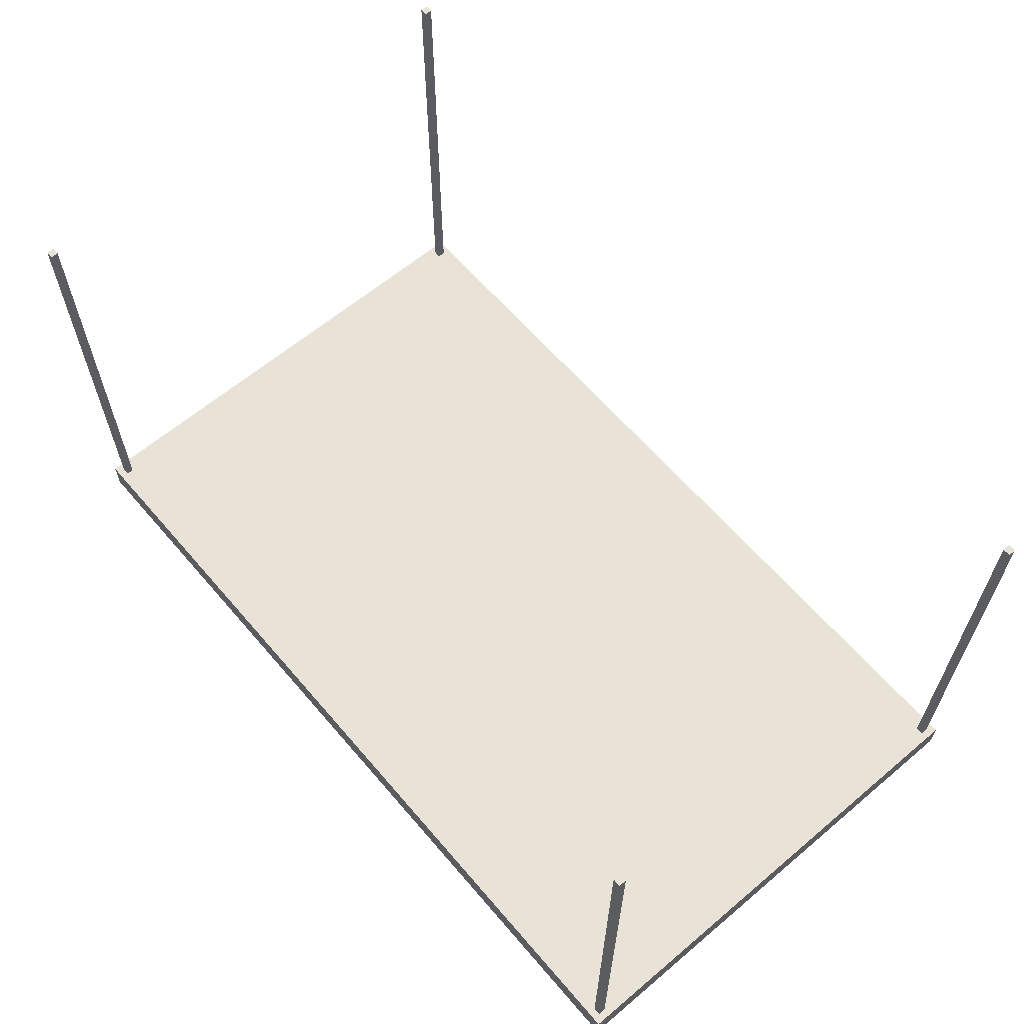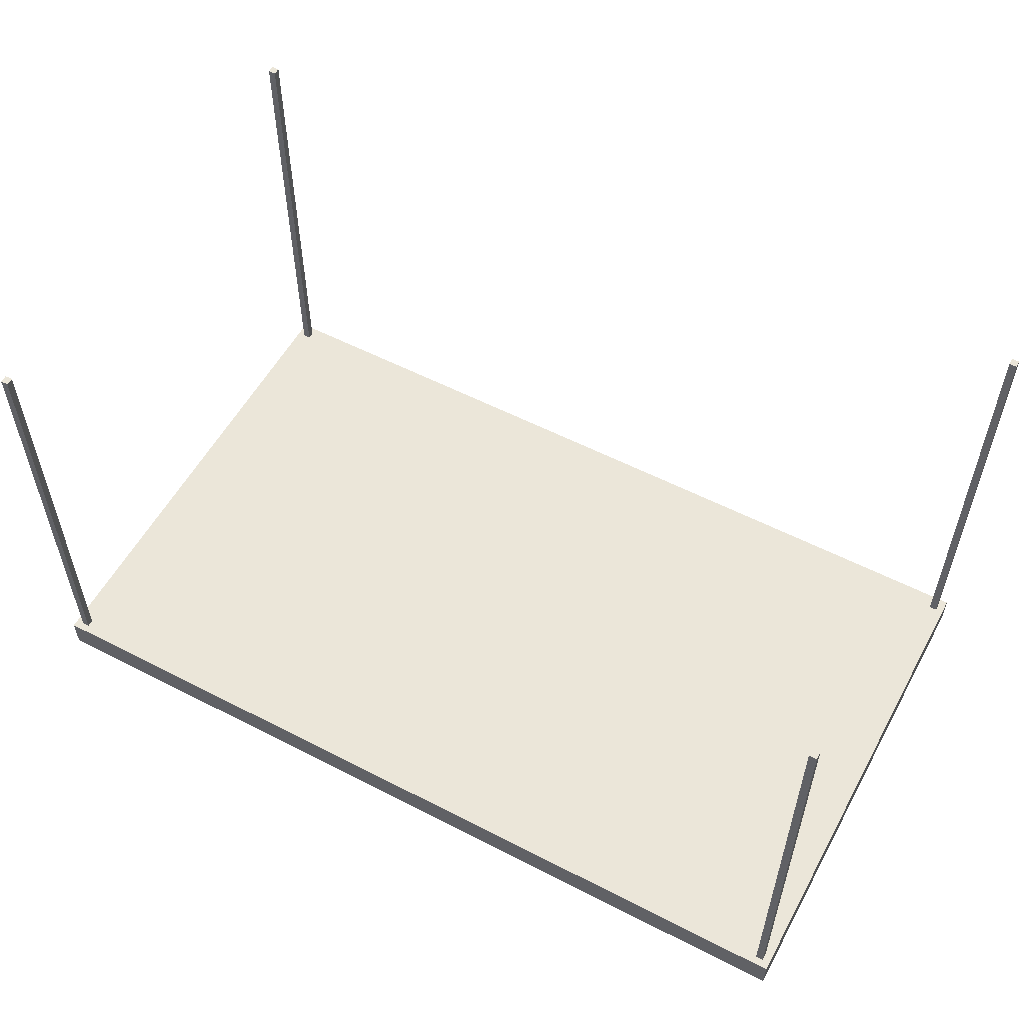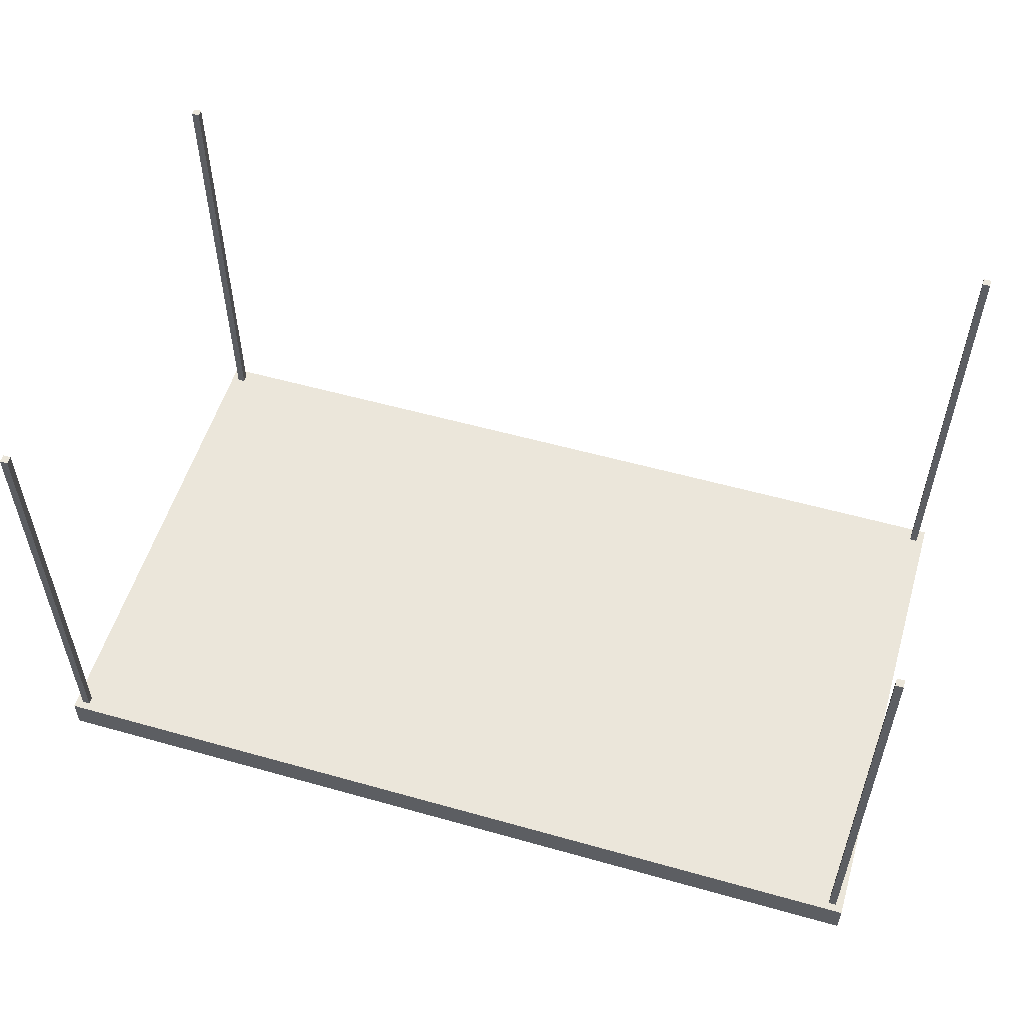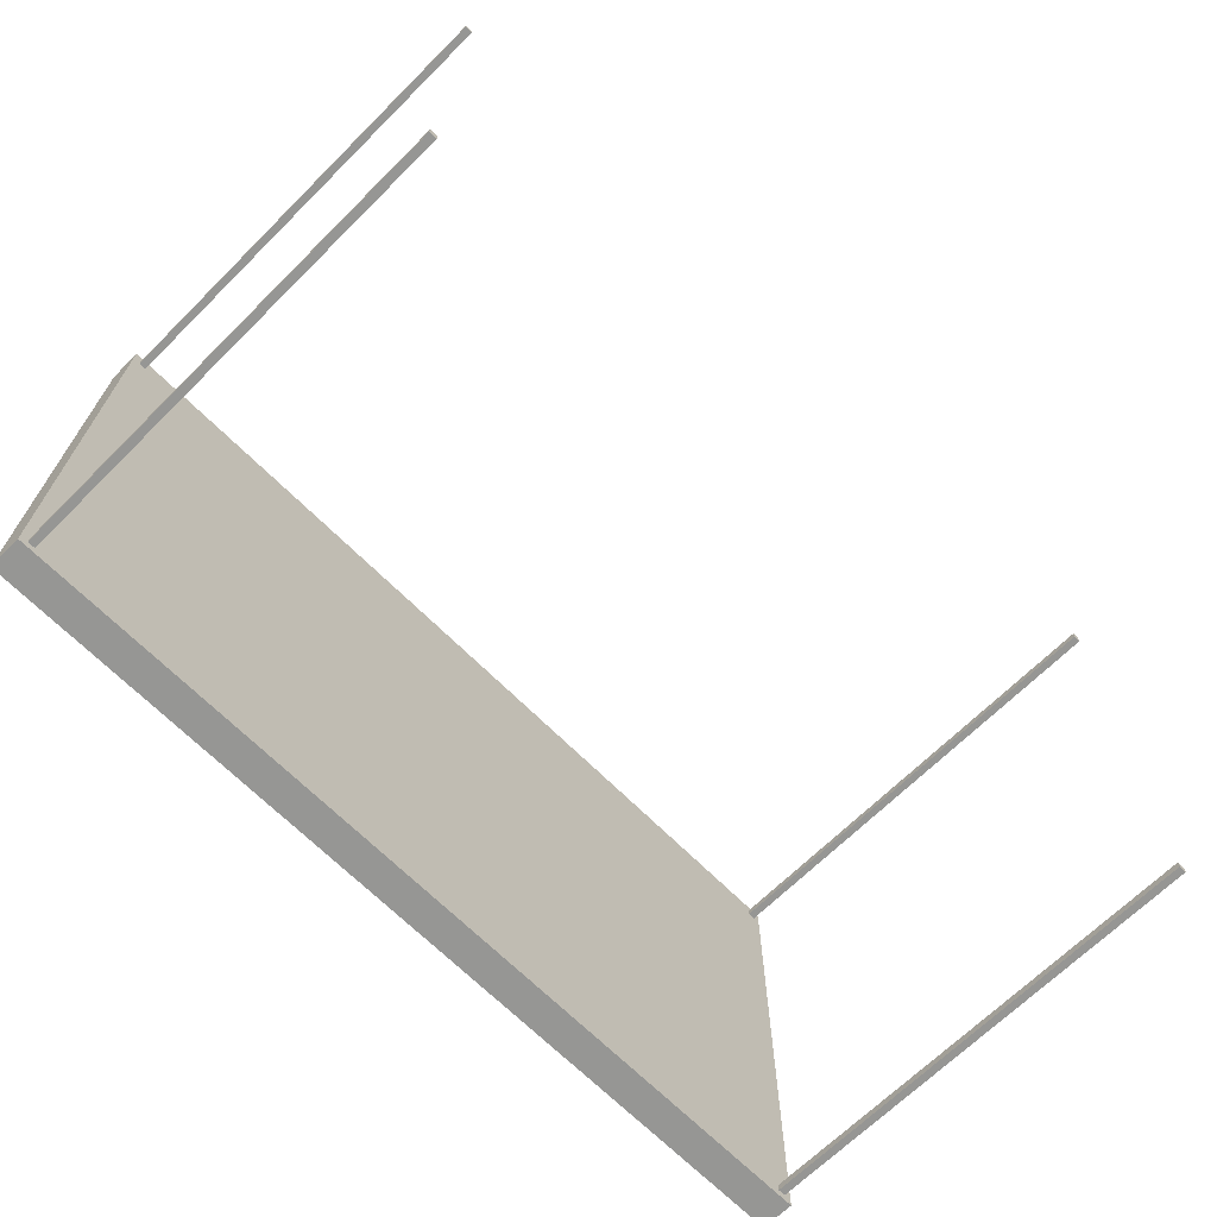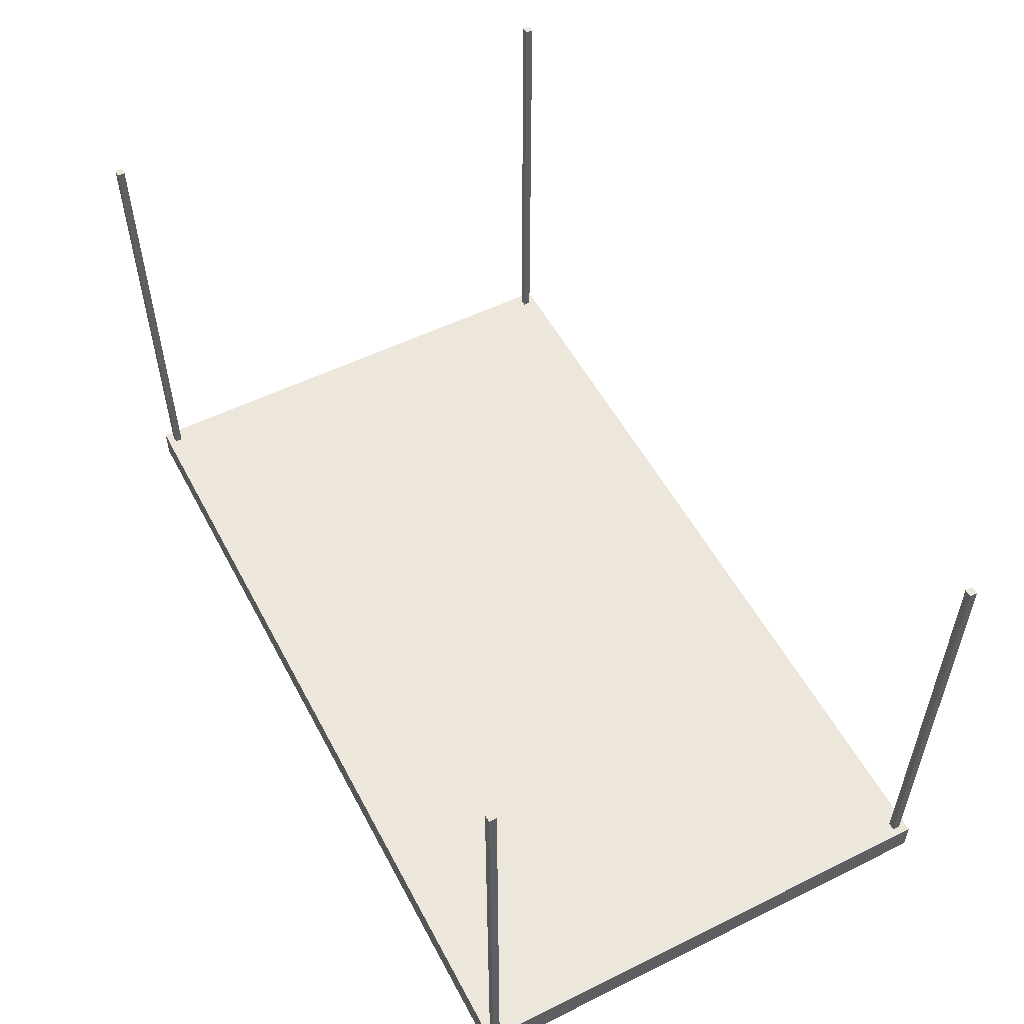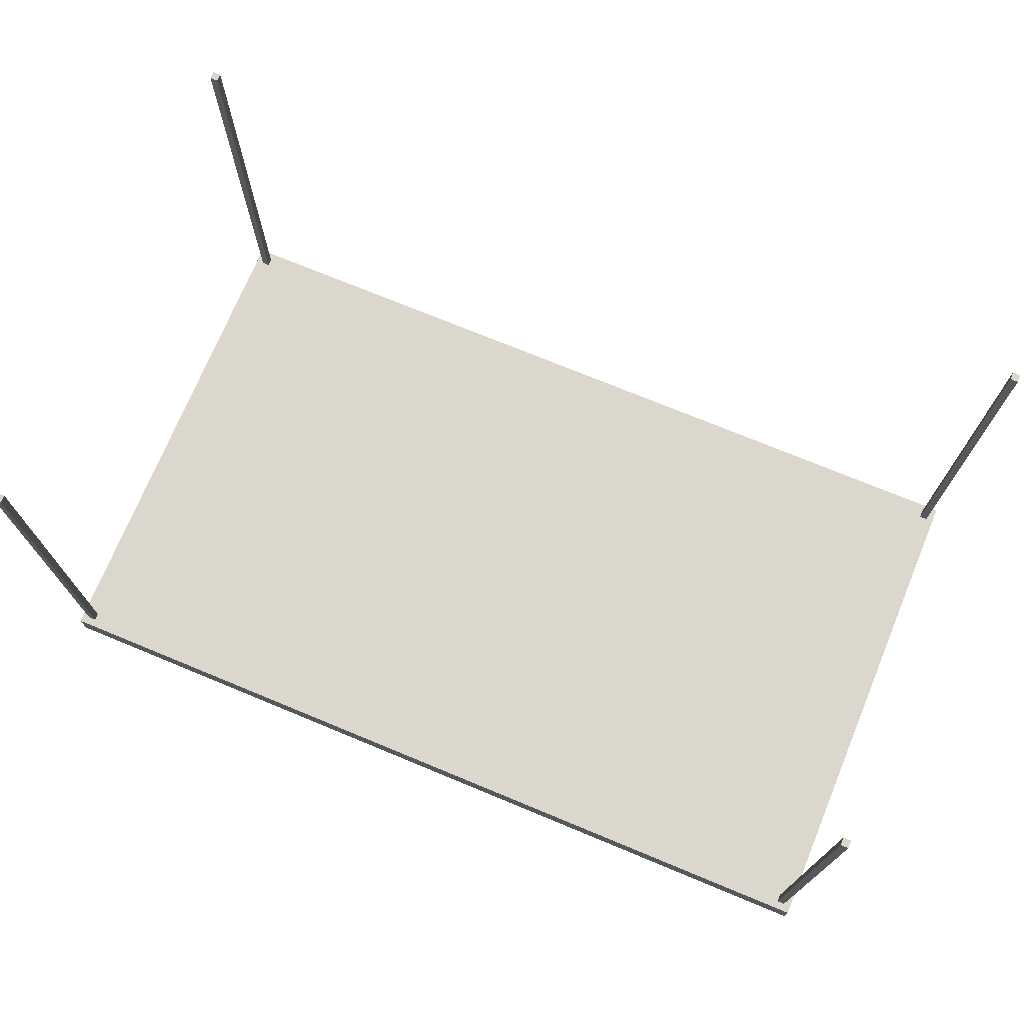
<metadata>
{"format":"obj","ext":"obj","renderer":"f3d","projection":"perspective","resolution":1024,"background":"white","views":[{"elev":62.5,"azim":49.5,"up":"+Z"},{"elev":55.8,"azim":-151.6,"up":"+Z"},{"elev":54.8,"azim":-163.4,"up":"+Z"},{"elev":-67.7,"azim":-45.2,"up":"+Y"},{"elev":54.0,"azim":-117.6,"up":"+Z"},{"elev":72.8,"azim":22.5,"up":"+Z"}]}
</metadata>
<code>
o Table_Cube.249
v 3.964 2.301 -4.106
v 3.964 2.301 -4.407
v 3.895 2.301 -4.407
v 3.895 2.301 -4.106
v 3.964 2.232 -4.407
v 3.964 2.232 -4.106
v 3.895 2.232 -4.106
v 3.895 2.232 -4.407
v 3.827 2.301 -4.106
v 3.827 2.301 -4.407
v 3.827 2.232 -4.407
v 3.827 2.232 -4.106
v 3.964 2.165 -4.407
v 3.964 2.165 -4.106
v 3.895 2.165 -4.106
v 3.895 2.165 -4.407
v 3.827 2.165 -4.106
v 3.827 2.165 -4.407
v 3.895 2.232 0
v 3.827 2.232 0
v 3.895 2.165 0
v 3.827 2.165 0
v 0 2.301 -4.106
v 0 2.301 -4.407
v -3.964 2.301 -4.106
v -3.964 2.301 -4.407
v -3.895 2.301 -4.407
v -3.895 2.301 -4.106
v 0 2.232 -4.106
v 0 2.232 -4.407
v -3.964 2.232 -4.407
v -3.964 2.232 -4.106
v -3.895 2.232 -4.106
v -3.895 2.232 -4.407
v -3.827 2.301 -4.106
v -3.827 2.301 -4.407
v -3.827 2.232 -4.407
v -3.827 2.232 -4.106
v 0 2.165 -4.407
v -3.964 2.165 -4.407
v -3.964 2.165 -4.106
v -3.895 2.165 -4.106
v -3.895 2.165 -4.407
v 0 2.165 -4.106
v -3.827 2.165 -4.106
v -3.827 2.165 -4.407
v -3.895 2.232 0
v -3.827 2.232 0
v -3.895 2.165 0
v -3.827 2.165 0
v 3.964 0 -4.106
v 3.964 -2.301 -4.106
v 3.964 0 -4.407
v 3.964 -2.301 -4.407
v 3.895 0 -4.407
v 3.895 -2.301 -4.407
v 3.895 0 -4.106
v 3.895 -2.301 -4.106
v 3.964 -2.232 -4.407
v 3.964 -2.232 -4.106
v 3.895 -2.232 -4.106
v 3.895 -2.232 -4.407
v 3.827 0 -4.407
v 3.827 -2.301 -4.106
v 3.827 -2.301 -4.407
v 3.827 0 -4.106
v 3.827 -2.232 -4.407
v 3.827 -2.232 -4.106
v 3.964 -2.165 -4.407
v 3.964 -2.165 -4.106
v 3.895 -2.165 -4.106
v 3.895 -2.165 -4.407
v 3.827 -2.165 -4.106
v 3.827 -2.165 -4.407
v 3.895 -2.232 0
v 3.827 -2.232 0
v 3.895 -2.165 0
v 3.827 -2.165 0
v 0 0 -4.106
v 0 -2.301 -4.106
v 0 0 -4.407
v 0 -2.301 -4.407
v -3.964 0 -4.106
v -3.964 -2.301 -4.106
v -3.964 0 -4.407
v -3.964 -2.301 -4.407
v -3.895 0 -4.407
v -3.895 -2.301 -4.407
v -3.895 0 -4.106
v -3.895 -2.301 -4.106
v 0 -2.232 -4.106
v 0 -2.232 -4.407
v -3.964 -2.232 -4.407
v -3.964 -2.232 -4.106
v -3.895 -2.232 -4.106
v -3.895 -2.232 -4.407
v -3.827 0 -4.407
v -3.827 -2.301 -4.106
v -3.827 -2.301 -4.407
v -3.827 0 -4.106
v -3.827 -2.232 -4.407
v -3.827 -2.232 -4.106
v 0 -2.165 -4.407
v -3.964 -2.165 -4.407
v -3.964 -2.165 -4.106
v -3.895 -2.165 -4.106
v -3.895 -2.165 -4.407
v 0 -2.165 -4.106
v -3.827 -2.165 -4.106
v -3.827 -2.165 -4.407
v -3.895 -2.232 0
v -3.827 -2.232 0
v -3.895 -2.165 0
v -3.827 -2.165 0
f 8 3 2 5
f 5 2 1 6
f 12 9 23 29
f 10 24 23 9
f 2 3 4 1
f 6 1 4 7
f 11 10 3 8
f 18 11 8 16
f 14 6 7 15
f 17 12 29 44
f 13 5 6 14
f 16 8 5 13
f 7 12 20 19
f 39 30 11 18
f 30 24 10 11
f 3 10 9 4
f 7 4 9 12
f 81 39 18 63
f 57 15 17 66
f 55 16 13 53
f 53 13 14 51
f 66 17 44 79
f 51 14 15 57
f 63 18 16 55
f 21 19 20 22
f 17 15 21 22
f 15 7 19 21
f 12 17 22 20
f 29 30 24 23
f 34 31 26 27
f 31 32 25 26
f 38 29 23 35
f 36 35 23 24
f 26 25 28 27
f 32 33 28 25
f 37 34 27 36
f 46 43 34 37
f 41 42 33 32
f 45 44 29 38
f 40 41 32 31
f 43 40 31 34
f 44 39 30 29
f 33 47 48 38
f 39 46 37 30
f 30 37 36 24
f 27 28 35 36
f 33 38 35 28
f 81 97 46 39
f 89 100 45 42
f 79 81 39 44
f 87 85 40 43
f 85 83 41 40
f 100 79 44 45
f 83 89 42 41
f 97 87 43 46
f 49 50 48 47
f 45 50 49 42
f 42 49 47 33
f 38 48 50 45
f 62 59 54 56
f 59 60 52 54
f 68 91 80 64
f 55 57 51 53
f 65 64 80 82
f 54 52 58 56
f 63 66 57 55
f 60 61 58 52
f 67 62 56 65
f 74 72 62 67
f 70 71 61 60
f 73 108 91 68
f 69 70 60 59
f 72 69 59 62
f 61 75 76 68
f 103 74 67 92
f 92 67 65 82
f 81 79 66 63
f 56 58 64 65
f 61 68 64 58
f 81 63 74 103
f 57 66 73 71
f 55 53 69 72
f 53 51 70 69
f 66 79 108 73
f 51 57 71 70
f 63 55 72 74
f 77 78 76 75
f 73 78 77 71
f 71 77 75 61
f 68 76 78 73
f 91 80 82 92
f 96 88 86 93
f 93 86 84 94
f 102 98 80 91
f 87 85 83 89
f 99 82 80 98
f 86 88 90 84
f 97 87 89 100
f 94 84 90 95
f 101 99 88 96
f 110 101 96 107
f 105 94 95 106
f 109 102 91 108
f 104 93 94 105
f 107 96 93 104
f 108 91 92 103
f 95 102 112 111
f 103 92 101 110
f 92 82 99 101
f 81 97 100 79
f 88 99 98 90
f 95 90 98 102
f 81 103 110 97
f 89 106 109 100
f 79 108 103 81
f 87 107 104 85
f 85 104 105 83
f 100 109 108 79
f 83 105 106 89
f 97 110 107 87
f 113 111 112 114
f 109 106 113 114
f 106 95 111 113
f 102 109 114 112

</code>
